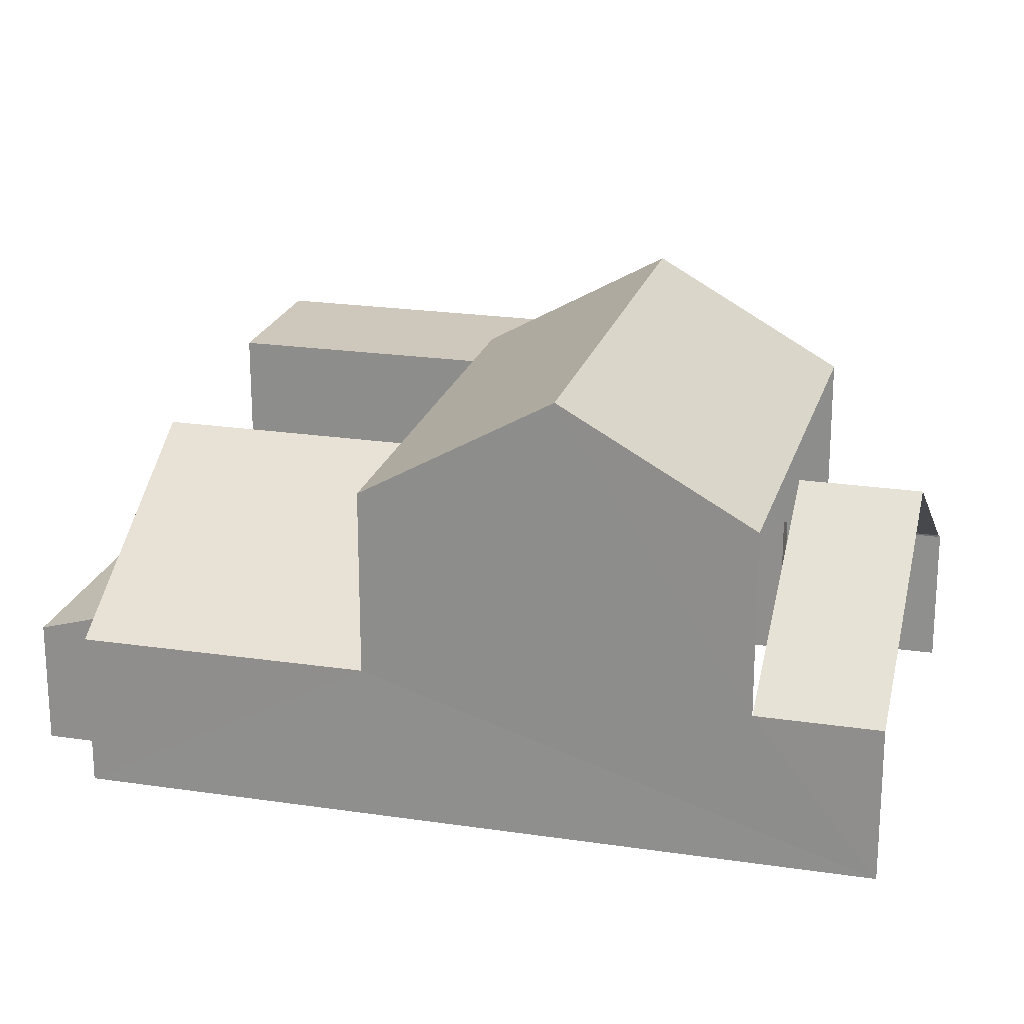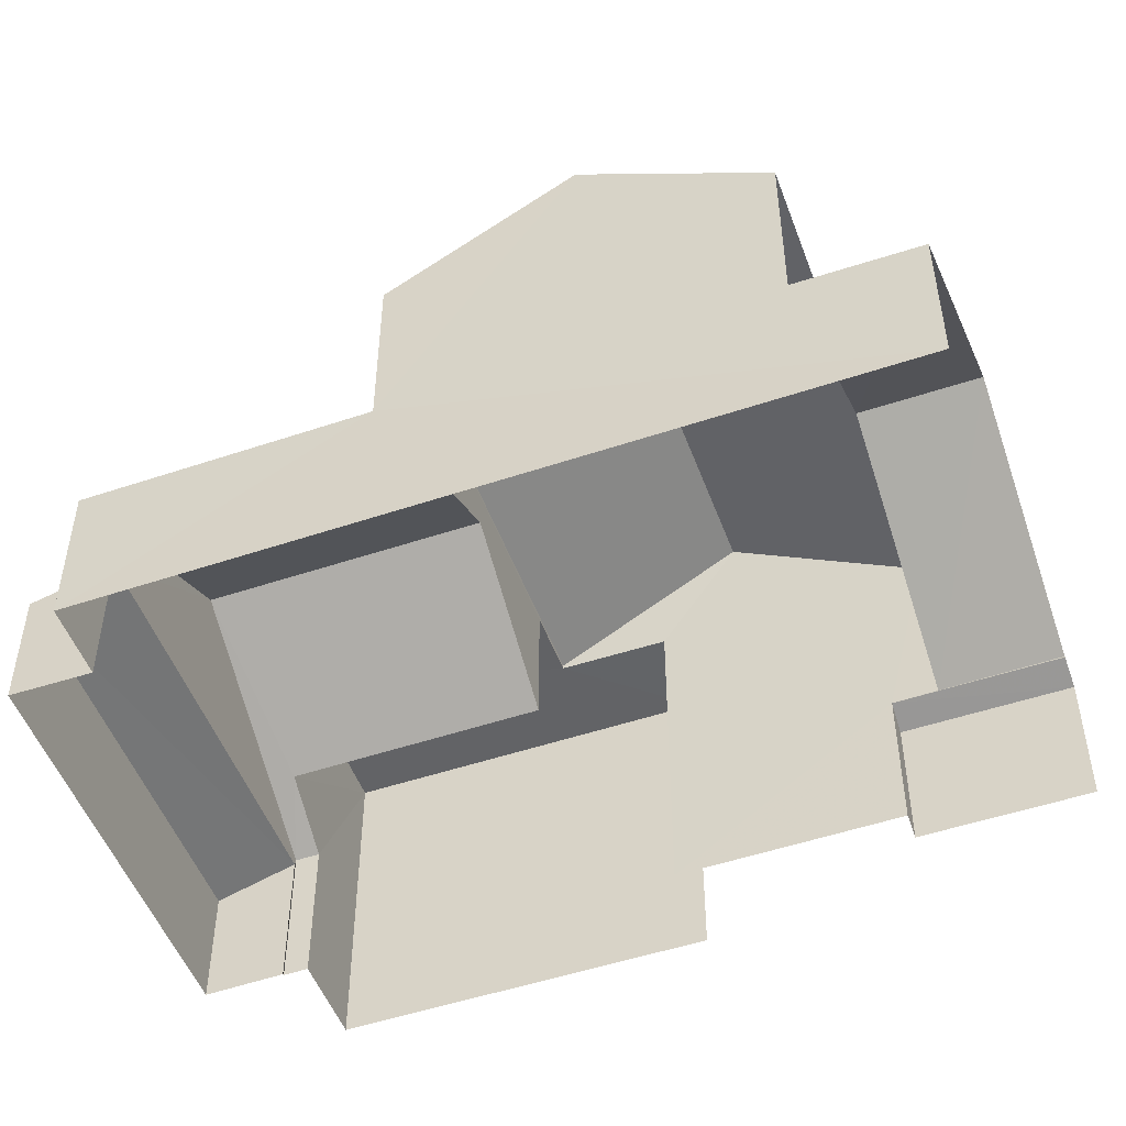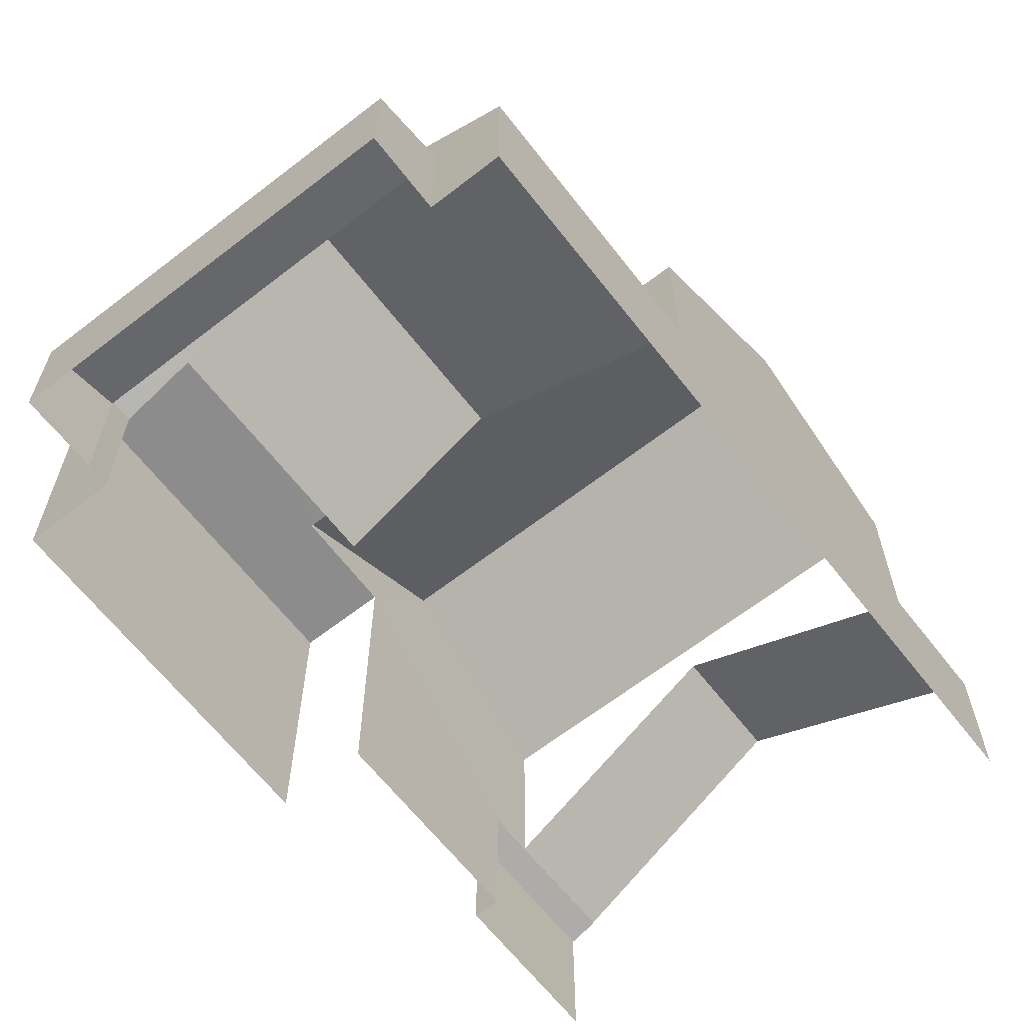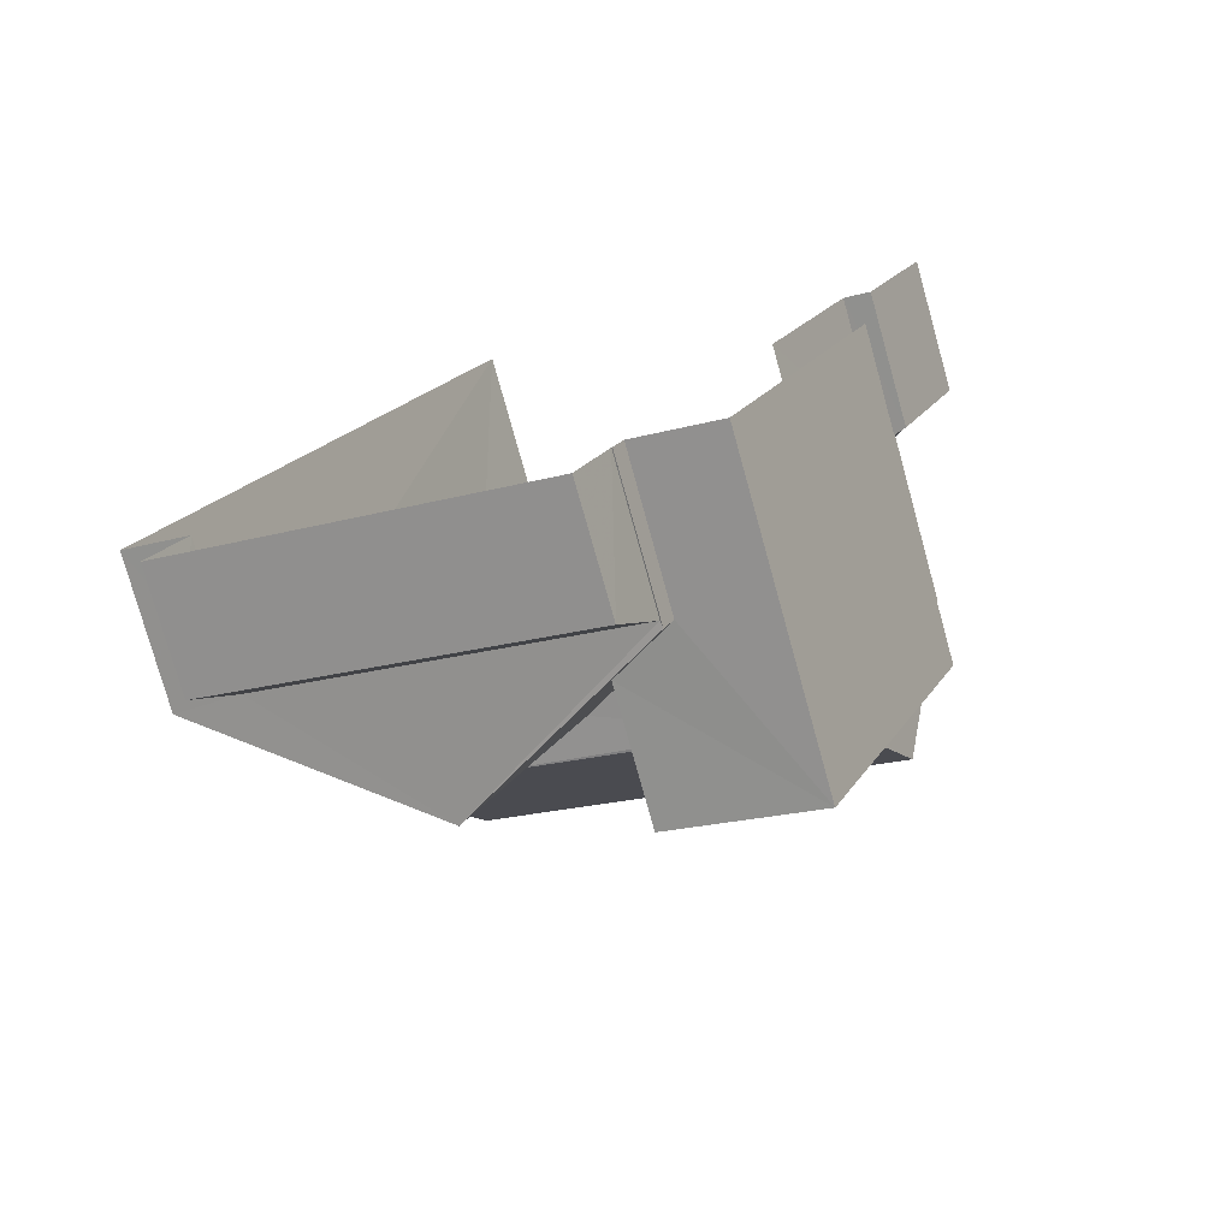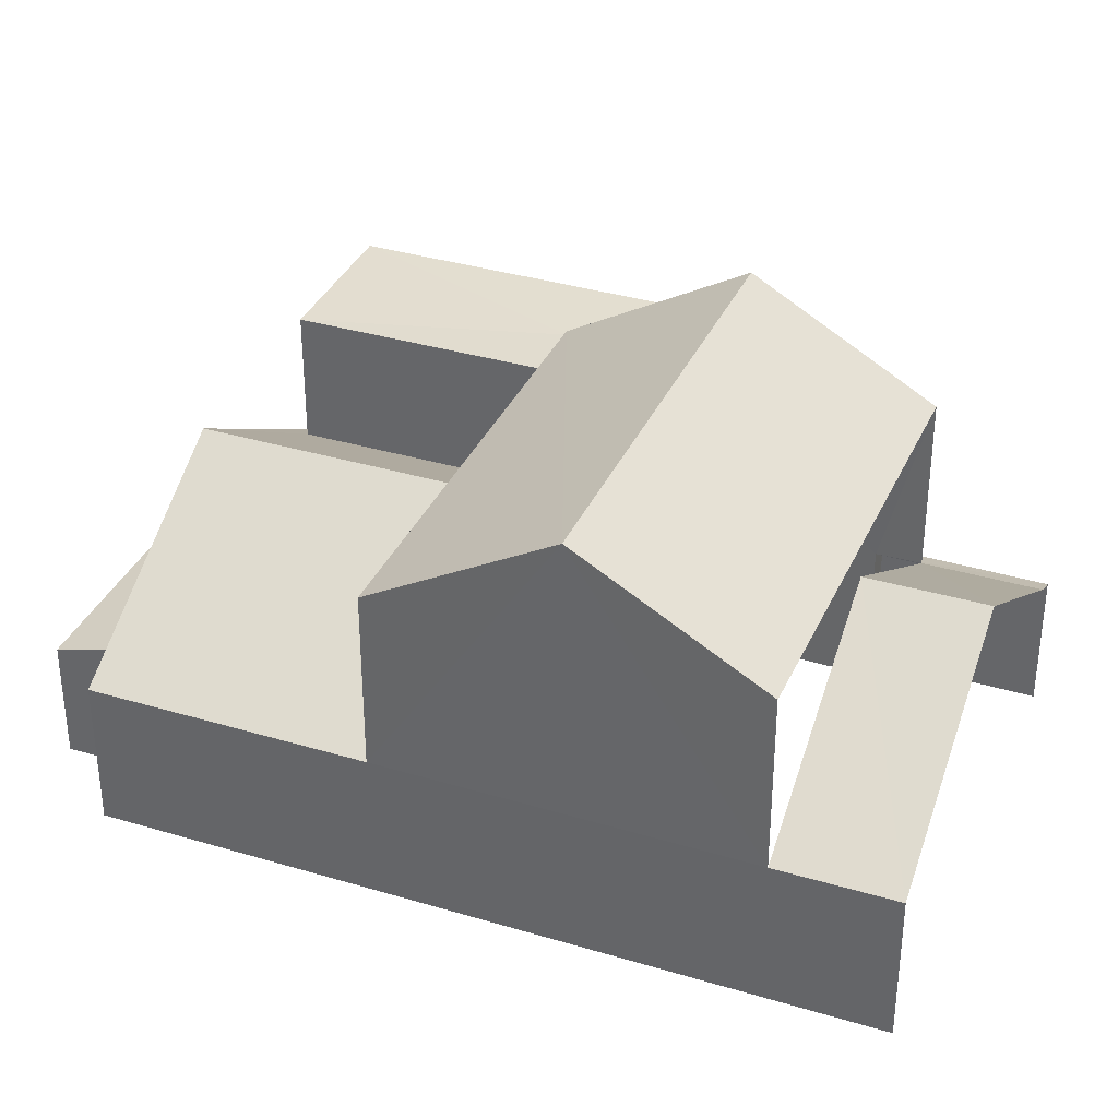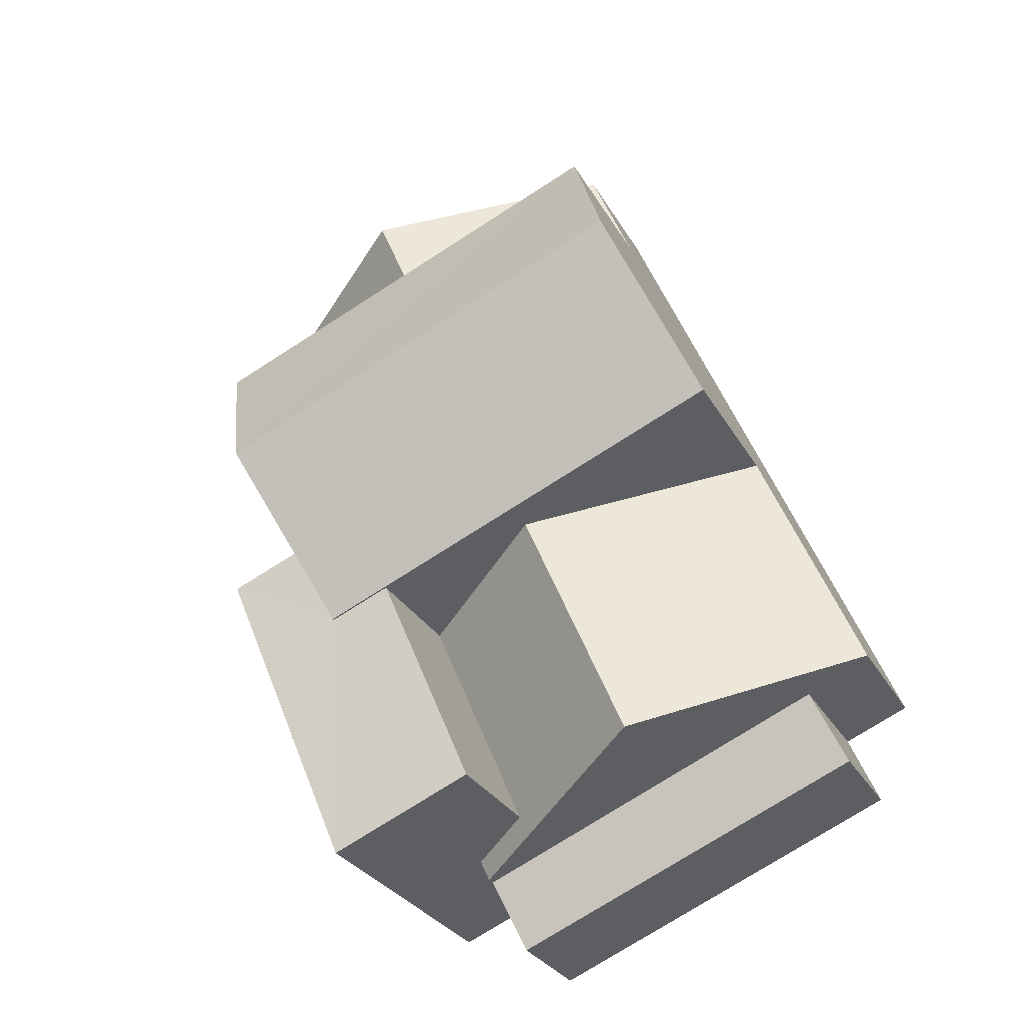
<metadata>
{"format":"obj","ext":"obj","renderer":"f3d","projection":"perspective","resolution":1024,"background":"white","views":[{"elev":21.8,"azim":127.6,"up":"+Z"},{"elev":-50.9,"azim":132.9,"up":"+Z"},{"elev":-64.3,"azim":60.8,"up":"+Z"},{"elev":-77.7,"azim":-164.5,"up":"+Y"},{"elev":35.3,"azim":134.7,"up":"+Z"},{"elev":-28.8,"azim":24.1,"up":"+Y"}]}
</metadata>
<code>
v -2.2e+05 -1.237e+05 40.03
v -2.2e+05 -1.237e+05 40.03
v -2.2e+05 -1.237e+05 40.03
v -2.2e+05 -1.237e+05 40.03
v -2.2e+05 -1.237e+05 40.03
v -2.2e+05 -1.237e+05 40.03
v -2.2e+05 -1.237e+05 40.03
v -2.2e+05 -1.237e+05 40.03
v -2.2e+05 -1.237e+05 40.03
v -2.2e+05 -1.237e+05 40.03
v -2.2e+05 -1.237e+05 40.03
v -2.2e+05 -1.237e+05 40.03
v -2.2e+05 -1.237e+05 40.03
v -2.2e+05 -1.237e+05 40.03
v -2.2e+05 -1.237e+05 45.17
v -2.2e+05 -1.237e+05 45.17
v -2.2e+05 -1.237e+05 45.17
v -2.2e+05 -1.237e+05 45.17
v -2.2e+05 -1.237e+05 45.17
v -2.2e+05 -1.237e+05 45.17
v -2.2e+05 -1.237e+05 44.58
v -2.2e+05 -1.237e+05 42.41
v -2.2e+05 -1.237e+05 44.58
v -2.2e+05 -1.237e+05 42.41
v -2.2e+05 -1.237e+05 42.39
v -2.2e+05 -1.237e+05 42.39
v -2.2e+05 -1.237e+05 42.22
v -2.2e+05 -1.237e+05 42.22
v -2.2e+05 -1.237e+05 42.41
v -2.2e+05 -1.237e+05 42.41
v -2.2e+05 -1.237e+05 45.23
v -2.2e+05 -1.237e+05 45.23
v -2.2e+05 -1.237e+05 46.88
v -2.2e+05 -1.237e+05 46.88
v -2.2e+05 -1.237e+05 44.58
v -2.2e+05 -1.237e+05 44.58
v -2.2e+05 -1.237e+05 43.06
v -2.2e+05 -1.237e+05 43.06
v -2.2e+05 -1.237e+05 42.41
v -2.2e+05 -1.237e+05 42.41
v -2.2e+05 -1.237e+05 42.3
v -2.2e+05 -1.237e+05 41.95
v -2.2e+05 -1.237e+05 41.95
v -2.2e+05 -1.237e+05 42.3
v -2.2e+05 -1.237e+05 42.41
v -2.2e+05 -1.237e+05 42.41
v -2.2e+05 -1.237e+05 45.23
v -2.2e+05 -1.237e+05 45.23
f 1 2 3
f 3 4 5
f 1 6 2
f 7 8 9
f 10 11 12
f 10 12 5
f 13 7 9
f 13 1 3
f 12 14 7
f 5 13 3
f 5 12 7
f 5 7 13
f 48 47 23
f 47 30 23
f 22 48 23
f 29 3 21
f 24 21 26
f 26 2 27
f 26 3 2
f 21 3 26
f 18 13 9
f 18 20 13
f 15 16 17
f 17 16 18
f 15 19 16
f 18 16 20
f 21 22 23
f 21 24 22
f 25 26 27
f 28 25 27
f 23 29 21
f 23 30 29
f 31 32 33
f 34 31 33
f 35 36 37
f 36 38 37
f 39 35 37
f 40 39 37
f 41 42 43
f 44 41 43
f 45 36 35
f 45 46 36
f 47 48 34
f 33 47 34
f 4 3 46
f 4 46 45
f 3 29 30
f 32 46 33
f 33 30 47
f 3 30 46
f 46 30 33
f 42 11 10
f 43 42 10
f 1 28 6
f 1 25 28
f 40 7 14
f 39 40 14
f 40 17 8
f 8 7 40
f 37 15 17
f 37 17 40
f 46 32 36
f 38 36 19
f 19 31 16
f 19 32 31
f 36 32 19
f 27 2 6
f 28 27 6
f 12 11 42
f 41 12 42
f 41 14 12
f 5 4 44
f 41 44 35
f 39 14 41
f 4 45 44
f 39 41 35
f 44 45 35
f 38 19 15
f 37 38 15
f 5 43 10
f 5 44 43
f 1 13 25
f 26 25 22
f 24 26 22
f 48 22 25
f 48 20 34
f 31 20 16
f 25 13 20
f 34 20 31
f 48 25 20
f 18 9 8
f 17 18 8

</code>
